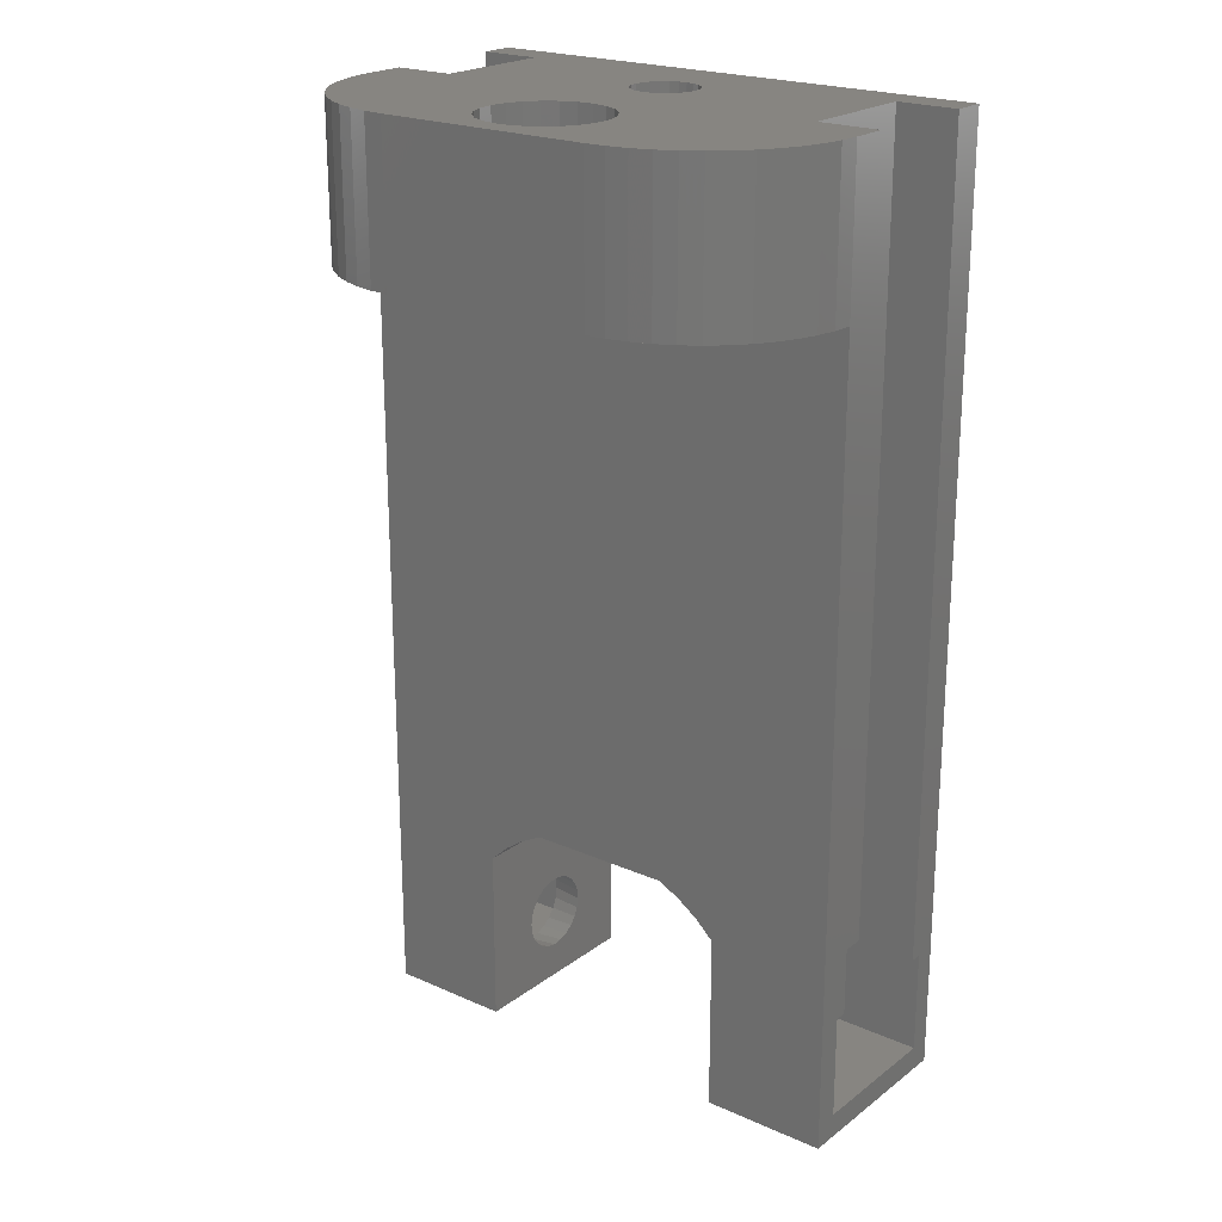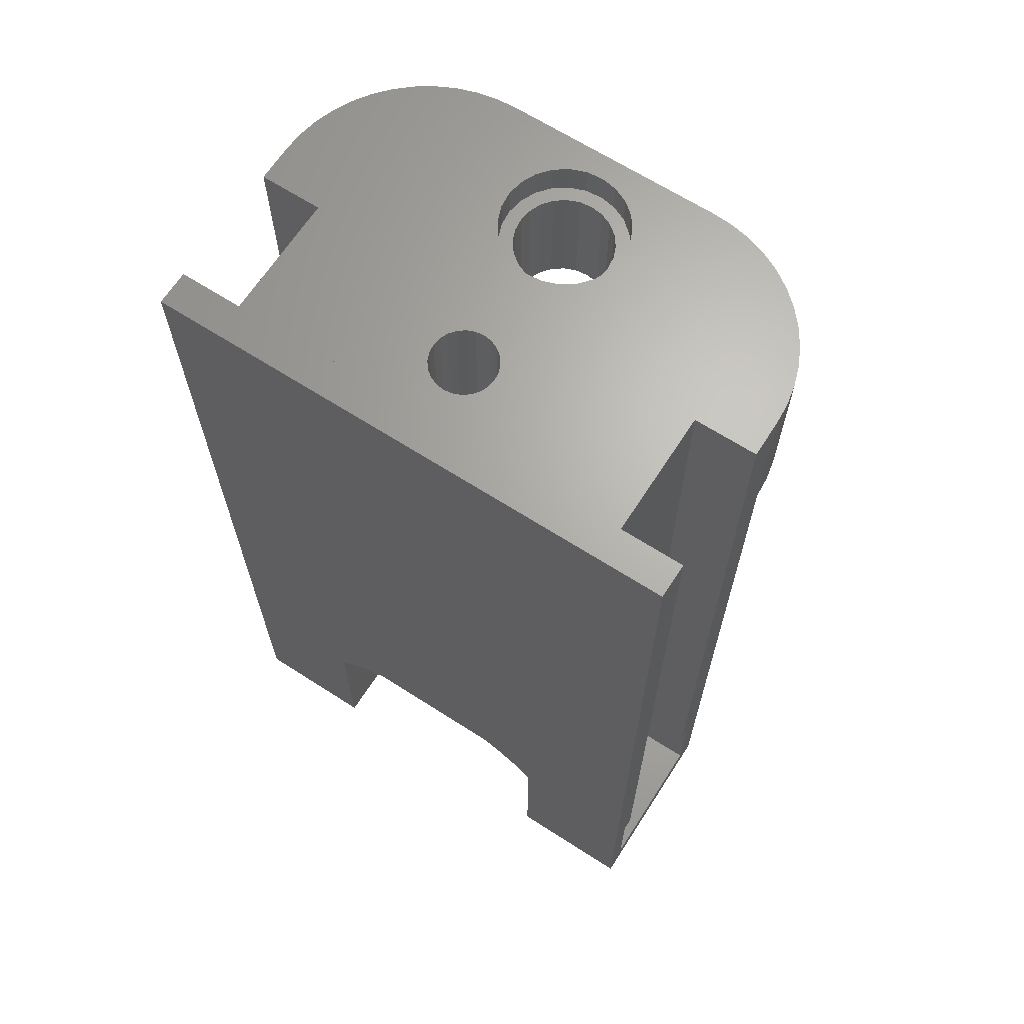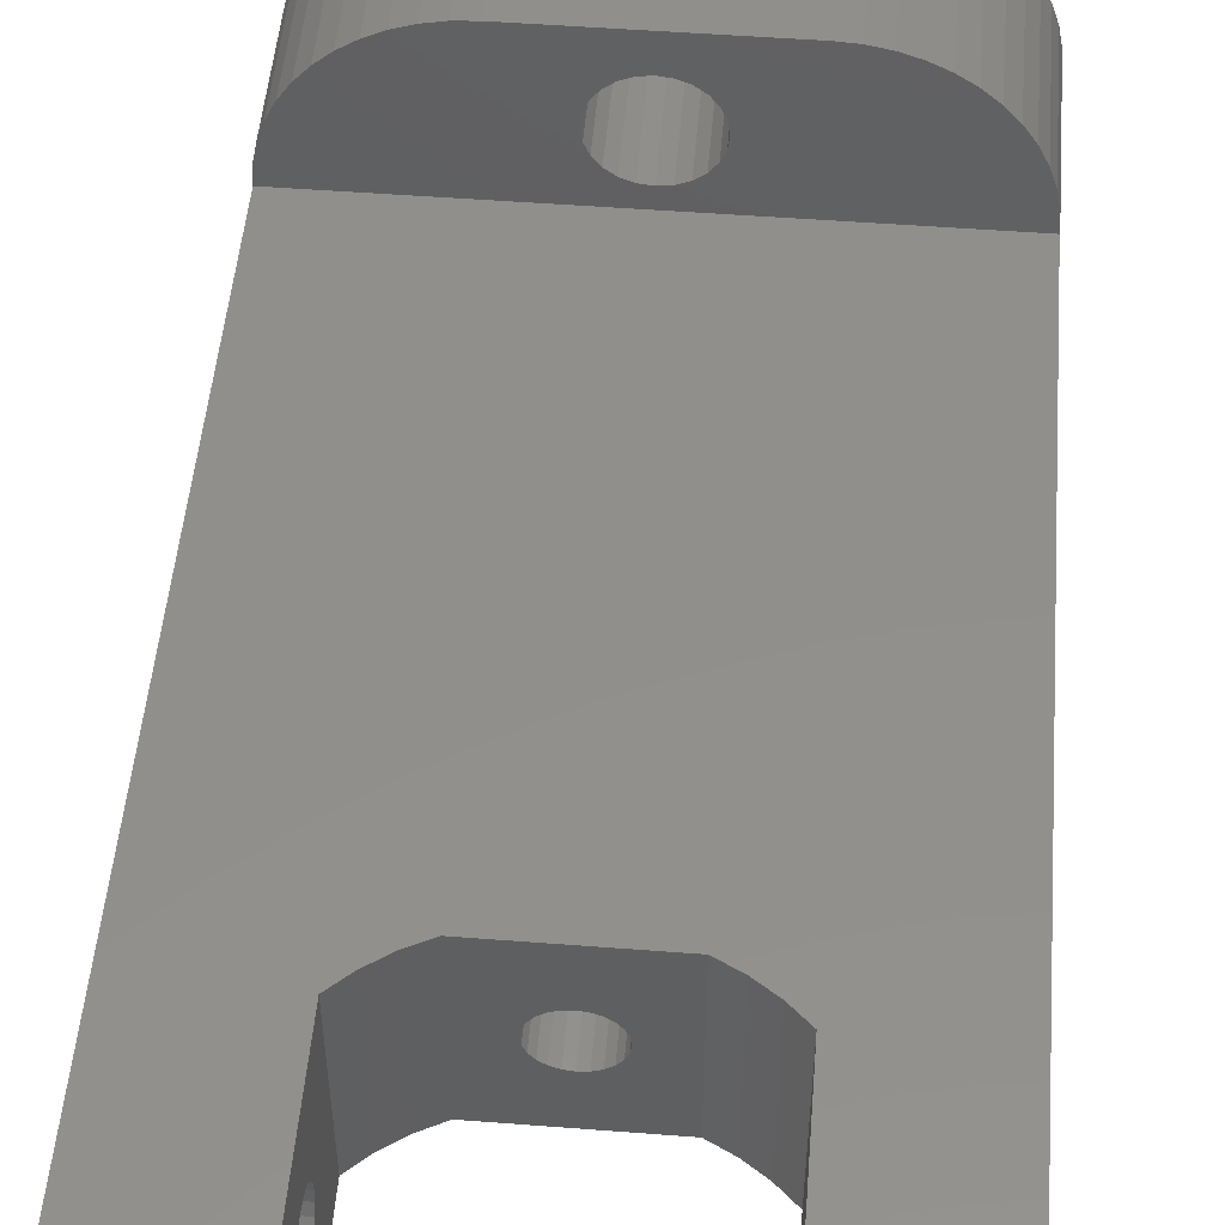
<metadata>
{"format":"stl","ext":"stl","renderer":"f3d","projection":"perspective","resolution":1024,"background":"white","views":[{"elev":21.8,"azim":37.8,"up":"+Y"},{"elev":66.1,"azim":-147.2,"up":"+Y"},{"elev":51.0,"azim":4.8,"up":"+Z"}]}
</metadata>
<code>
# stl→obj: 352 verts, 716 faces
v 2.58 -1.762e-16 4.7
v 2.58 0.2305 2.337
v 2.58 0 -0.1
v 2.58 0.2879 2.698
v 2.58 0.4367 3.032
v 2.58 0.6669 3.316
v 2.58 0.9627 3.531
v 2.58 3.4 4.7
v 2.58 1.304 3.662
v 2.58 1.667 3.699
v 2.58 2.028 3.642
v 2.58 2.362 3.493
v 2.58 2.646 3.263
v 2.58 2.861 2.967
v 2.58 2.992 2.626
v 2.58 3.029 2.263
v 2.58 0.8978 1.107
v 2.58 3.4 -0.1
v 2.58 0.6139 1.337
v 2.58 0.3993 1.633
v 2.58 0.2685 1.974
v 2.58 1.232 0.9579
v 2.58 1.593 0.9005
v 2.58 1.956 0.9385
v 2.58 2.297 1.069
v 2.58 2.593 1.284
v 2.58 2.823 1.568
v 2.58 2.972 1.902
v -0.46 -1.762e-16 4.7
v -0.46 3.4 4.7
v 1.54 3.4 0.3
v -0.46 3.4 -0.1
v 1.54 3.4 4.3
v -0.46 3.4 4.3
v -0.46 3.4 0.3
v -0.46 0 -0.1
v 13.5 0 -0.085
v 13.5 0.23 2.296
v 13.5 0 4.685
v 13.5 0.2788 1.934
v 13.5 0.4196 1.596
v 13.5 0.643 1.307
v 13.5 0.9336 1.085
v 13.5 3.4 -0.085
v 13.5 1.272 0.9466
v 13.5 1.634 0.9
v 13.5 1.996 0.9488
v 13.5 2.334 1.09
v 13.5 2.623 1.313
v 13.5 2.845 1.604
v 13.5 2.983 1.942
v 13.5 3.03 2.304
v 13.5 0.9264 3.51
v 13.5 3.4 4.685
v 13.5 0.6371 3.287
v 13.5 0.4155 2.996
v 13.5 0.2766 2.658
v 13.5 1.264 3.651
v 13.5 1.626 3.7
v 13.5 1.988 3.653
v 13.5 2.326 3.515
v 13.5 2.617 3.293
v 13.5 2.84 3.004
v 13.5 2.981 2.666
v 16.54 0 -0.085
v 16.54 3.4 -0.085
v 16.54 3.4 4.685
v 14.54 3.4 4.3
v 16.54 3.4 4.3
v 16.54 3.4 0.3
v 14.54 3.4 0.3
v 16.54 0 4.685
v 14.54 30 0.3
v 14.54 30 4.3
v 1.54 30 4.3
v 1.54 30 0.3
v 16.54 30 0.3
v 16.54 30 4.3
v -0.46 30 0.3
v 7.623 29 9.228
v 7.251 25 9.069
v 7.251 29 9.069
v 7.623 25 9.228
v 8.024 29 9.285
v 8.024 25 9.285
v 8.425 29 9.236
v 8.425 25 9.236
v 8.801 29 9.085
v 8.801 25 9.085
v 9.124 29 8.843
v 9.124 25 8.843
v 9.374 25 8.524
v 9.374 29 8.524
v 9.533 25 8.152
v 9.533 29 8.152
v 9.59 25 7.751
v 9.59 29 7.751
v 9.541 25 7.35
v 9.541 29 7.35
v 9.39 25 6.974
v 9.39 29 6.974
v 9.148 25 6.651
v 9.148 29 6.651
v 8.829 29 6.401
v 8.829 25 6.401
v 8.457 29 6.242
v 8.457 25 6.242
v 8.056 29 6.185
v 8.056 25 6.185
v 7.655 29 6.234
v 7.655 25 6.234
v 7.279 29 6.385
v 7.279 25 6.385
v 6.956 29 6.627
v 6.956 25 6.627
v 6.706 25 6.946
v 6.706 29 6.946
v 6.547 25 7.318
v 6.547 29 7.318
v 6.49 25 7.719
v 6.49 29 7.719
v 6.539 25 8.12
v 6.539 29 8.12
v 6.69 25 8.496
v 6.69 29 8.496
v 6.932 25 8.819
v 6.932 29 8.819
v 7.595 29 5.785
v 8.629 29 5.824
v 8.114 29 5.736
v 7.105 29 5.967
v 9.104 29 6.041
v 6.679 29 6.269
v 6.346 29 6.671
v 6.129 29 7.146
v 6.041 29 7.661
v 6.09 29 8.18
v 6.272 29 8.67
v 6.574 29 9.096
v 6.976 29 9.429
v 9.506 29 6.374
v 9.808 29 6.8
v 9.99 29 7.29
v 10.04 29 7.809
v 9.951 29 8.324
v 9.734 29 8.799
v 9.401 29 9.201
v 8.975 29 9.503
v 7.451 29 9.646
v 8.485 29 9.685
v 7.966 29 9.734
v 7.966 30 9.734
v 7.451 30 9.646
v 12.44 2.263 1.211
v 12.44 1.96 1.084
v 8.485 30 9.685
v 8.975 30 9.503
v 9.401 30 9.201
v 9.734 30 8.799
v 9.951 30 8.324
v 10.04 30 7.809
v 9.99 30 7.29
v 9.808 30 6.8
v 9.506 30 6.374
v 9.104 30 6.041
v 8.629 30 5.824
v 8.114 30 5.736
v 7.595 30 5.785
v 7.105 30 5.967
v 6.679 30 6.269
v 6.346 30 6.671
v 6.129 30 7.146
v 6.041 30 7.661
v 6.09 30 8.18
v 6.272 30 8.67
v 6.574 30 9.096
v 6.976 30 9.429
v 3.64 0.7155 1.433
v 3.64 0.5223 1.699
v 3.64 0.971 1.226
v 3.64 1.271 1.092
v 3.64 1.596 1.04
v 3.64 0.5561 2.959
v 3.64 0.4221 2.659
v 3.64 0.7632 3.214
v 3.64 1.029 3.408
v 3.64 1.337 3.525
v 3.64 1.664 3.56
v 3.64 1.989 3.508
v 3.64 2.289 3.374
v 3.64 2.544 3.167
v 3.64 2.738 2.901
v 3.64 2.855 2.593
v 3.64 2.89 2.266
v 3.64 2.838 1.941
v 3.64 2.704 1.641
v 3.64 2.497 1.386
v 3.64 2.231 1.192
v 3.64 1.923 1.075
v 3.64 0.4046 2.007
v 3.64 0.3705 2.334
v 12.44 1.003 1.207
v 12.44 0.7417 1.406
v 12.44 0.5407 1.667
v 12.44 0.4139 1.97
v 12.44 0.37 2.296
v 12.44 0.412 2.623
v 12.44 0.5369 2.927
v 12.44 0.7364 3.188
v 12.44 0.9968 3.389
v 12.44 1.3 3.516
v 12.44 1.626 3.56
v 12.44 1.953 3.518
v 12.44 2.257 3.393
v 12.44 2.518 3.194
v 12.44 2.719 2.933
v 12.44 2.846 2.63
v 12.44 2.89 2.304
v 12.44 2.848 1.977
v 12.44 2.723 1.673
v 12.44 2.524 1.412
v 12.44 1.634 1.04
v 12.44 1.307 1.082
v 8.04 30 3.35
v 7.768 6.412 3.314
v 7.768 30 3.314
v 8.04 6.412 3.35
v 8.312 30 3.314
v 8.312 6.412 3.314
v 8.565 30 3.209
v 8.565 6.412 3.209
v 8.782 30 3.042
v 8.782 6.412 3.042
v 8.949 6.412 2.825
v 8.949 30 2.825
v 9.054 6.412 2.572
v 9.054 30 2.572
v 9.09 6.412 2.3
v 9.09 30 2.3
v 9.054 6.412 2.028
v 9.054 30 2.028
v 8.949 6.412 1.775
v 8.949 30 1.775
v 8.782 6.412 1.558
v 8.782 30 1.558
v 8.565 30 1.391
v 8.565 6.412 1.391
v 8.312 30 1.286
v 8.312 6.412 1.286
v 8.04 30 1.25
v 8.04 6.412 1.25
v 7.768 30 1.286
v 7.768 6.412 1.286
v 7.515 30 1.391
v 7.515 6.412 1.391
v 7.298 30 1.558
v 7.298 6.412 1.558
v 7.131 6.412 1.775
v 7.131 30 1.775
v 7.026 6.412 2.028
v 7.026 30 2.028
v 6.99 6.412 2.3
v 6.99 30 2.3
v 7.026 6.412 2.572
v 7.026 30 2.572
v 7.131 6.412 2.825
v 7.131 30 2.825
v 7.298 6.412 3.042
v 7.298 30 3.042
v 7.515 30 3.209
v 7.515 6.412 3.209
v 16.54 30 -0.8
v -0.46 -0.8 -0.8
v -0.46 30 -0.8
v 3.64 5 -0.8
v 4.241 5.561 -0.8
v 4.912 6.034 -0.8
v 5.642 6.412 -0.8
v 10.44 6.412 -0.8
v 11.17 6.034 -0.8
v 11.84 5.561 -0.8
v 12.44 5 -0.8
v 12.44 -0.8 -0.8
v 12.44 3.5 -0.8
v 16.54 -0.8 -0.8
v 3.64 -0.8 -0.8
v 3.64 3.5 -0.8
v 11.54 25 10.48
v 4.54 30 10.48
v 4.54 25 10.48
v 11.54 30 10.48
v 16.54 30 5.485
v 16.5 25 6.138
v 16.54 25 5.485
v 16.5 30 6.138
v 16.37 25 6.779
v 16.37 30 6.779
v 16.16 25 7.398
v 16.16 30 7.398
v 15.87 25 7.985
v 15.87 30 7.985
v 15.51 25 8.529
v 15.51 30 8.529
v 15.08 25 9.021
v 15.08 30 9.021
v 14.58 30 9.452
v 14.58 25 9.452
v 14.04 30 9.815
v 14.04 25 9.815
v 13.45 30 10.1
v 13.45 25 10.1
v 12.83 30 10.31
v 12.83 25 10.31
v 12.19 30 10.44
v 12.19 25 10.44
v 3.887 30 10.44
v 3.887 25 10.44
v 3.246 30 10.31
v 3.246 25 10.31
v 2.627 30 10.1
v 2.627 25 10.1
v 2.04 30 9.815
v 2.04 25 9.815
v 1.496 30 9.452
v 1.496 25 9.452
v 1.004 30 9.021
v 1.004 25 9.021
v 0.5732 25 8.529
v 0.5732 30 8.529
v 0.2099 25 7.985
v 0.2099 30 7.985
v -0.0794 25 7.398
v -0.0794 30 7.398
v -0.2896 25 6.779
v -0.2896 30 6.779
v -0.4172 25 6.138
v -0.4172 30 6.138
v -0.46 25 5.485
v -0.46 30 5.485
v 3.64 -0.8 5.485
v -0.46 -0.8 5.485
v 3.64 5 5.485
v 16.54 -0.8 5.485
v 12.44 5 5.485
v 12.44 -0.8 5.485
v 4.241 5.561 5.485
v 4.912 6.034 5.485
v 5.642 6.412 5.485
v 10.44 6.412 5.485
v 11.17 6.034 5.485
v 11.84 5.561 5.485
v -0.46 30 4.3
f 1 2 3
f 2 1 4
f 4 1 5
f 5 1 6
f 6 1 7
f 7 1 8
f 7 8 9
f 9 8 10
f 10 8 11
f 11 8 12
f 12 8 13
f 13 8 14
f 14 8 15
f 15 8 16
f 3 17 18
f 17 3 19
f 19 3 20
f 20 3 21
f 21 3 2
f 18 17 22
f 18 22 23
f 18 23 24
f 18 24 25
f 18 25 26
f 18 26 27
f 18 27 28
f 18 28 16
f 18 16 8
f 8 29 30
f 29 8 1
f 18 31 32
f 31 18 8
f 31 8 33
f 33 8 34
f 34 8 30
f 35 32 31
f 3 32 36
f 32 3 18
f 29 3 36
f 3 29 1
f 37 38 39
f 38 37 40
f 40 37 41
f 41 37 42
f 42 37 43
f 43 37 44
f 43 44 45
f 45 44 46
f 46 44 47
f 47 44 48
f 48 44 49
f 49 44 50
f 50 44 51
f 51 44 52
f 39 53 54
f 53 39 55
f 55 39 56
f 56 39 57
f 57 39 38
f 54 53 58
f 54 58 59
f 54 59 60
f 54 60 61
f 54 61 62
f 54 62 63
f 54 63 64
f 54 64 52
f 54 52 44
f 65 44 37
f 44 65 66
f 67 68 69
f 70 44 66
f 44 70 71
f 44 71 54
f 54 71 68
f 54 68 67
f 67 39 54
f 39 67 72
f 39 65 37
f 65 39 72
f 73 68 71
f 68 73 74
f 75 31 33
f 31 75 76
f 70 73 71
f 73 70 77
f 78 68 74
f 68 78 69
f 31 79 35
f 79 31 76
f 80 81 82
f 81 80 83
f 84 83 80
f 83 84 85
f 86 85 84
f 85 86 87
f 88 87 86
f 87 88 89
f 90 89 88
f 89 90 91
f 90 92 91
f 92 90 93
f 93 94 92
f 94 93 95
f 95 96 94
f 96 95 97
f 97 98 96
f 98 97 99
f 99 100 98
f 100 99 101
f 101 102 100
f 102 101 103
f 102 104 105
f 104 102 103
f 105 106 107
f 106 105 104
f 107 108 109
f 108 107 106
f 109 110 111
f 110 109 108
f 111 112 113
f 112 111 110
f 113 114 115
f 114 113 112
f 114 116 115
f 116 114 117
f 117 118 116
f 118 117 119
f 119 120 118
f 120 119 121
f 121 122 120
f 122 121 123
f 123 124 122
f 124 123 125
f 125 126 124
f 126 125 127
f 82 126 127
f 126 82 81
f 128 129 130
f 129 128 131
f 129 131 132
f 132 131 133
f 132 133 108
f 108 133 110
f 110 133 112
f 112 133 134
f 112 134 114
f 114 134 117
f 117 134 135
f 117 135 119
f 119 135 136
f 119 136 121
f 121 136 137
f 121 137 123
f 123 137 125
f 125 137 138
f 125 138 127
f 127 138 139
f 127 139 82
f 82 139 80
f 80 139 140
f 80 140 84
f 108 141 132
f 141 108 106
f 141 106 104
f 141 104 142
f 142 104 103
f 142 103 101
f 142 101 143
f 143 101 99
f 143 99 144
f 144 99 97
f 144 97 95
f 144 95 145
f 145 95 93
f 145 93 146
f 146 93 90
f 146 90 147
f 147 90 88
f 147 88 86
f 147 86 148
f 148 86 84
f 148 84 140
f 148 140 149
f 148 149 150
f 150 149 151
f 152 149 153
f 149 152 151
f 47 154 155
f 154 47 48
f 156 151 152
f 151 156 150
f 157 150 156
f 150 157 148
f 158 148 157
f 148 158 147
f 158 146 147
f 146 158 159
f 159 145 146
f 145 159 160
f 160 144 145
f 144 160 161
f 161 143 144
f 143 161 162
f 162 142 143
f 142 162 163
f 163 141 142
f 141 163 164
f 141 165 132
f 165 141 164
f 132 166 129
f 166 132 165
f 129 167 130
f 167 129 166
f 130 168 128
f 168 130 167
f 128 169 131
f 169 128 168
f 131 170 133
f 170 131 169
f 170 134 133
f 134 170 171
f 171 135 134
f 135 171 172
f 172 136 135
f 136 172 173
f 173 137 136
f 137 173 174
f 174 138 137
f 138 174 175
f 175 139 138
f 139 175 176
f 177 139 176
f 139 177 140
f 153 140 177
f 140 153 149
f 20 178 19
f 178 20 179
f 178 17 19
f 17 178 180
f 180 22 17
f 22 180 181
f 181 23 22
f 23 181 182
f 4 183 184
f 183 4 5
f 5 185 183
f 185 5 6
f 186 6 7
f 6 186 185
f 187 7 9
f 7 187 186
f 188 9 10
f 9 188 187
f 189 10 11
f 10 189 188
f 190 11 12
f 11 190 189
f 191 12 13
f 12 191 190
f 191 14 192
f 14 191 13
f 192 15 193
f 15 192 14
f 194 15 16
f 15 194 193
f 195 16 28
f 16 195 194
f 196 28 27
f 28 196 195
f 197 27 26
f 27 197 196
f 198 26 25
f 26 198 197
f 199 25 24
f 25 199 198
f 182 24 23
f 24 182 199
f 21 179 20
f 179 21 200
f 2 200 21
f 200 2 201
f 2 184 201
f 184 2 4
f 42 202 203
f 202 42 43
f 203 41 42
f 41 203 204
f 204 40 41
f 40 204 205
f 205 38 40
f 38 205 206
f 206 57 38
f 57 206 207
f 208 57 207
f 57 208 56
f 209 56 208
f 56 209 55
f 53 209 210
f 209 53 55
f 58 210 211
f 210 58 53
f 59 211 212
f 211 59 58
f 60 212 213
f 212 60 59
f 61 213 214
f 213 61 60
f 62 214 215
f 214 62 61
f 63 215 216
f 215 63 62
f 64 216 217
f 216 64 63
f 52 217 218
f 217 52 64
f 52 219 51
f 219 52 218
f 51 220 50
f 220 51 219
f 50 221 49
f 221 50 220
f 48 221 154
f 221 48 49
f 46 155 222
f 155 46 47
f 45 222 223
f 222 45 46
f 43 223 202
f 223 43 45
f 224 225 226
f 225 224 227
f 228 227 224
f 227 228 229
f 230 229 228
f 229 230 231
f 232 231 230
f 231 232 233
f 232 234 233
f 234 232 235
f 235 236 234
f 236 235 237
f 237 238 236
f 238 237 239
f 239 240 238
f 240 239 241
f 241 242 240
f 242 241 243
f 243 244 242
f 244 243 245
f 244 246 247
f 246 244 245
f 247 248 249
f 248 247 246
f 249 250 251
f 250 249 248
f 251 252 253
f 252 251 250
f 253 254 255
f 254 253 252
f 255 256 257
f 256 255 254
f 256 258 257
f 258 256 259
f 259 260 258
f 260 259 261
f 261 262 260
f 262 261 263
f 263 264 262
f 264 263 265
f 265 266 264
f 266 265 267
f 267 268 266
f 268 267 269
f 270 268 269
f 268 270 271
f 226 271 270
f 271 226 225
f 272 273 274
f 273 272 275
f 275 272 276
f 276 272 277
f 277 272 278
f 278 272 279
f 279 272 280
f 280 272 281
f 281 272 282
f 282 283 284
f 283 282 285
f 285 282 272
f 275 286 273
f 286 275 287
f 288 289 290
f 289 288 291
f 292 293 294
f 293 292 295
f 295 296 293
f 296 295 297
f 297 298 296
f 298 297 299
f 299 300 298
f 300 299 301
f 301 302 300
f 302 301 303
f 303 304 302
f 304 303 305
f 304 306 307
f 306 304 305
f 307 308 309
f 308 307 306
f 309 310 311
f 310 309 308
f 311 312 313
f 312 311 310
f 313 314 315
f 314 313 312
f 315 291 288
f 291 315 314
f 290 316 317
f 316 290 289
f 317 318 319
f 318 317 316
f 319 320 321
f 320 319 318
f 321 322 323
f 322 321 320
f 323 324 325
f 324 323 322
f 325 326 327
f 326 325 324
f 326 328 327
f 328 326 329
f 329 330 328
f 330 329 331
f 331 332 330
f 332 331 333
f 333 334 332
f 334 333 335
f 335 336 334
f 336 335 337
f 337 338 336
f 338 337 339
f 340 338 341
f 338 340 342
f 343 344 345
f 342 294 338
f 294 342 346
f 294 346 347
f 294 347 348
f 294 348 349
f 294 349 350
f 294 350 351
f 294 351 344
f 294 344 343
f 293 338 294
f 338 293 336
f 336 293 109
f 109 293 296
f 109 296 107
f 107 296 105
f 105 296 102
f 102 296 100
f 100 296 298
f 100 298 98
f 98 298 96
f 96 298 300
f 96 300 94
f 94 300 302
f 94 302 92
f 92 302 91
f 91 302 304
f 91 304 89
f 89 304 307
f 89 307 87
f 87 307 85
f 109 334 336
f 334 109 111
f 334 111 113
f 334 113 115
f 334 115 116
f 334 116 332
f 332 116 118
f 332 118 120
f 332 120 330
f 330 120 122
f 330 122 328
f 328 122 124
f 328 124 126
f 328 126 327
f 327 126 81
f 327 81 325
f 325 81 83
f 325 83 85
f 325 85 307
f 325 307 309
f 325 309 323
f 323 309 311
f 323 311 321
f 321 311 313
f 321 313 319
f 319 313 315
f 319 315 317
f 317 315 288
f 317 288 290
f 344 281 282
f 281 344 351
f 351 280 281
f 280 351 350
f 350 279 280
f 279 350 349
f 348 277 278
f 277 348 347
f 347 276 277
f 276 347 346
f 346 275 276
f 275 346 342
f 279 247 278
f 247 279 244
f 244 279 242
f 242 279 240
f 240 279 349
f 278 247 249
f 278 249 251
f 240 349 238
f 238 349 236
f 236 349 234
f 234 349 233
f 233 349 231
f 231 349 229
f 229 349 227
f 278 260 348
f 260 278 258
f 258 278 257
f 257 278 255
f 255 278 253
f 253 278 251
f 348 260 262
f 348 262 264
f 348 264 266
f 348 266 268
f 348 268 271
f 348 271 225
f 348 225 227
f 348 227 349
f 78 67 69
f 67 78 294
f 294 78 292
f 343 72 294
f 72 343 65
f 294 72 67
f 285 65 343
f 65 285 272
f 65 272 66
f 66 272 70
f 70 272 77
f 76 252 73
f 252 76 254
f 254 76 75
f 73 252 250
f 254 75 256
f 256 75 259
f 259 75 261
f 261 75 263
f 263 75 265
f 265 75 267
f 267 75 269
f 269 75 270
f 270 75 226
f 226 75 224
f 73 246 74
f 246 73 248
f 248 73 250
f 74 246 245
f 74 245 243
f 74 243 241
f 74 241 239
f 74 239 237
f 74 237 235
f 74 235 232
f 74 232 230
f 74 230 228
f 74 228 224
f 74 224 75
f 339 75 352
f 75 339 74
f 74 339 78
f 78 339 292
f 292 339 167
f 167 339 337
f 167 337 168
f 168 337 169
f 169 337 170
f 170 337 335
f 170 335 171
f 171 335 172
f 172 335 333
f 172 333 173
f 173 333 331
f 173 331 174
f 174 331 329
f 174 329 175
f 175 329 326
f 175 326 176
f 176 326 324
f 176 324 177
f 177 324 153
f 153 324 322
f 153 322 152
f 167 295 292
f 295 167 166
f 295 166 165
f 295 165 164
f 295 164 297
f 297 164 163
f 297 163 299
f 299 163 162
f 299 162 161
f 299 161 301
f 301 161 160
f 301 160 303
f 303 160 159
f 303 159 305
f 305 159 158
f 305 158 306
f 306 158 157
f 306 157 308
f 308 157 156
f 308 156 152
f 308 152 322
f 308 322 320
f 308 320 310
f 310 320 318
f 310 318 312
f 312 318 316
f 312 316 314
f 314 316 289
f 314 289 291
f 79 272 274
f 272 79 77
f 77 79 76
f 77 76 73
f 345 207 283
f 207 345 208
f 208 345 209
f 209 345 210
f 210 345 344
f 283 207 206
f 210 344 211
f 211 344 212
f 212 344 213
f 213 344 214
f 214 344 215
f 215 344 216
f 216 344 217
f 217 344 218
f 218 344 284
f 284 344 282
f 283 203 284
f 203 283 204
f 204 283 205
f 205 283 206
f 284 203 202
f 284 202 223
f 284 223 222
f 284 222 155
f 284 155 154
f 284 154 221
f 284 221 220
f 284 220 219
f 284 219 218
f 343 283 285
f 283 343 345
f 286 200 340
f 200 286 179
f 179 286 178
f 178 286 180
f 180 286 287
f 340 200 201
f 180 287 181
f 181 287 182
f 182 287 199
f 199 287 198
f 198 287 197
f 197 287 196
f 196 287 195
f 195 287 194
f 340 186 342
f 186 340 185
f 185 340 183
f 183 340 184
f 184 340 201
f 342 186 187
f 342 187 188
f 342 188 189
f 342 189 190
f 342 190 191
f 342 191 192
f 342 192 193
f 342 193 194
f 342 194 287
f 342 287 275
f 340 273 286
f 273 340 341
f 341 29 273
f 29 341 338
f 29 338 30
f 30 338 34
f 34 338 352
f 352 338 339
f 79 32 35
f 273 36 274
f 36 273 29
f 274 36 32
f 274 32 79
f 75 34 352
f 34 75 33

</code>
